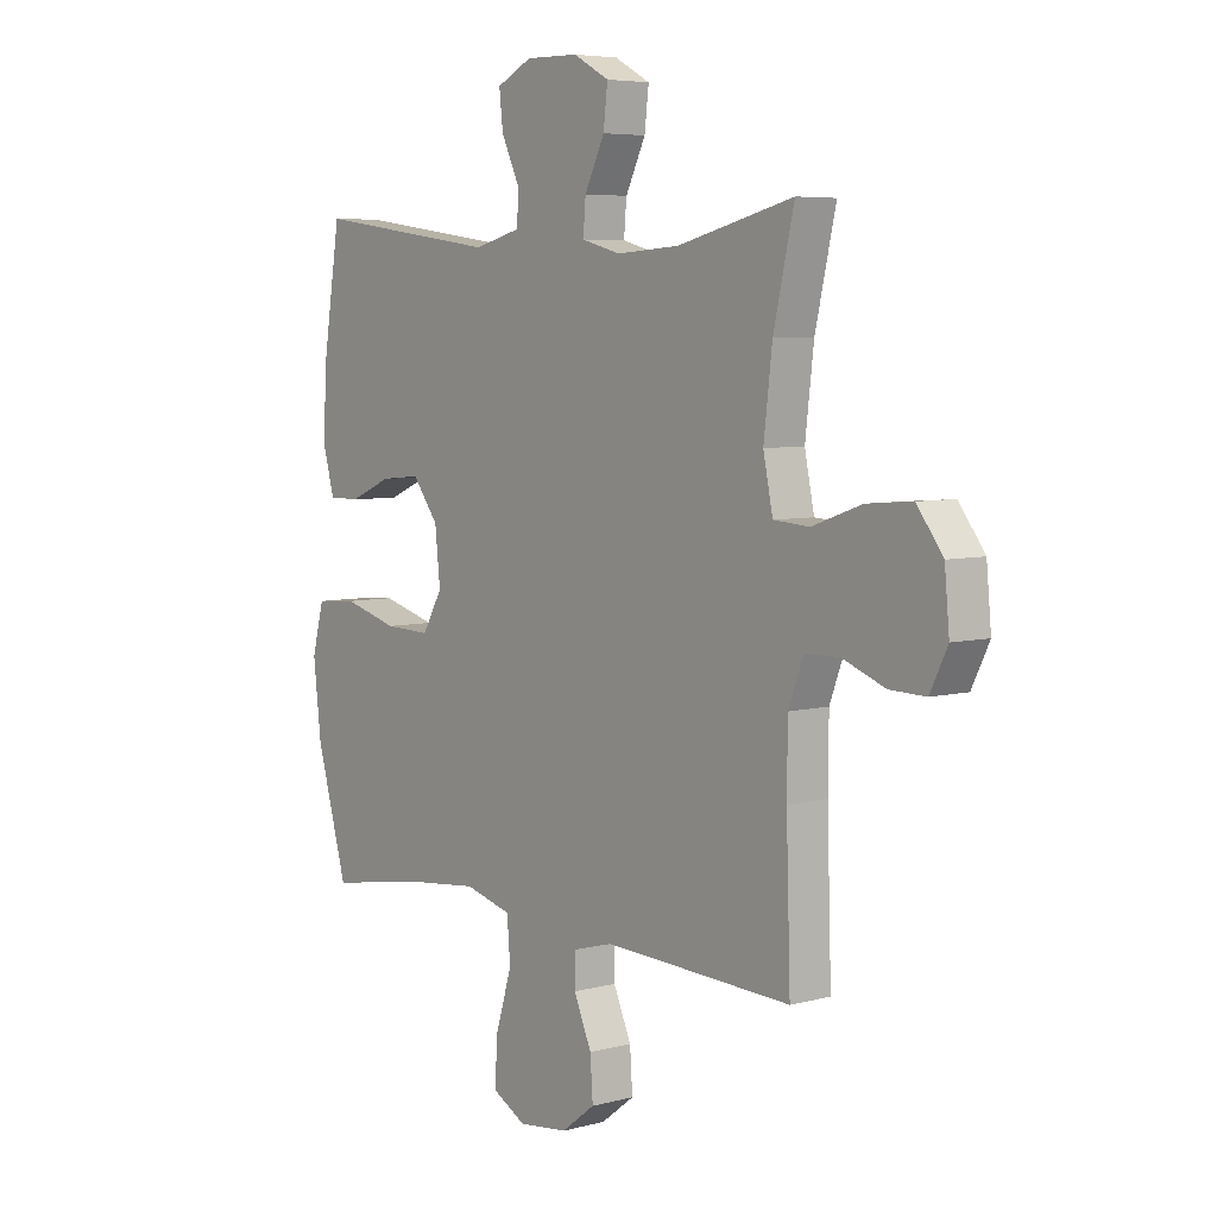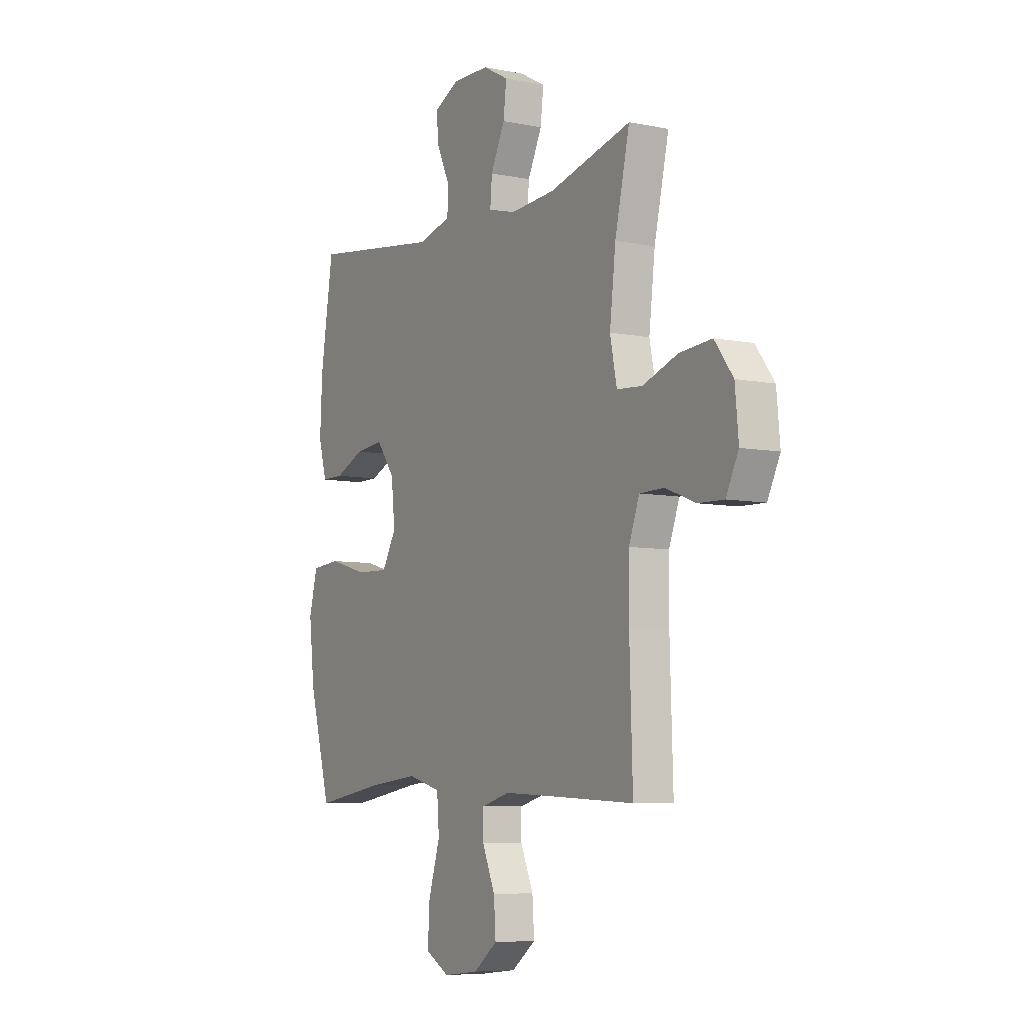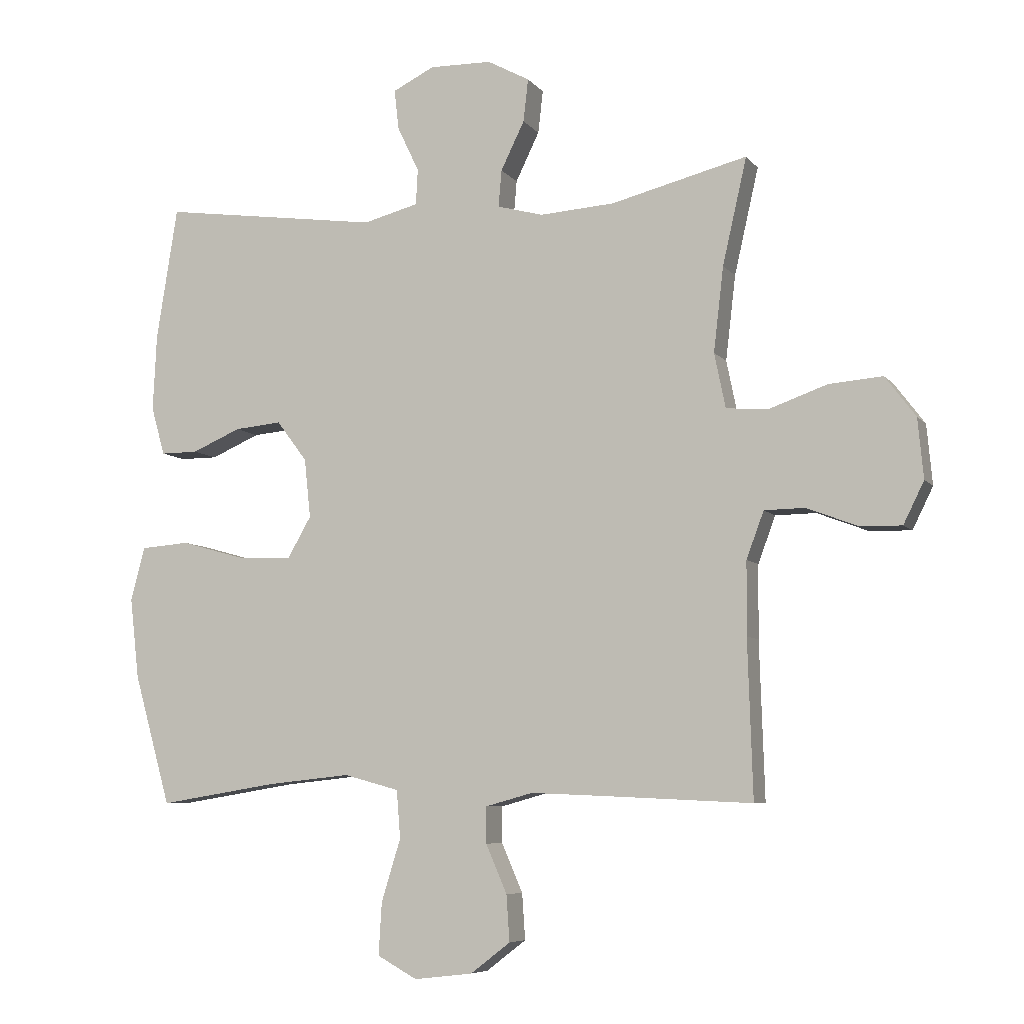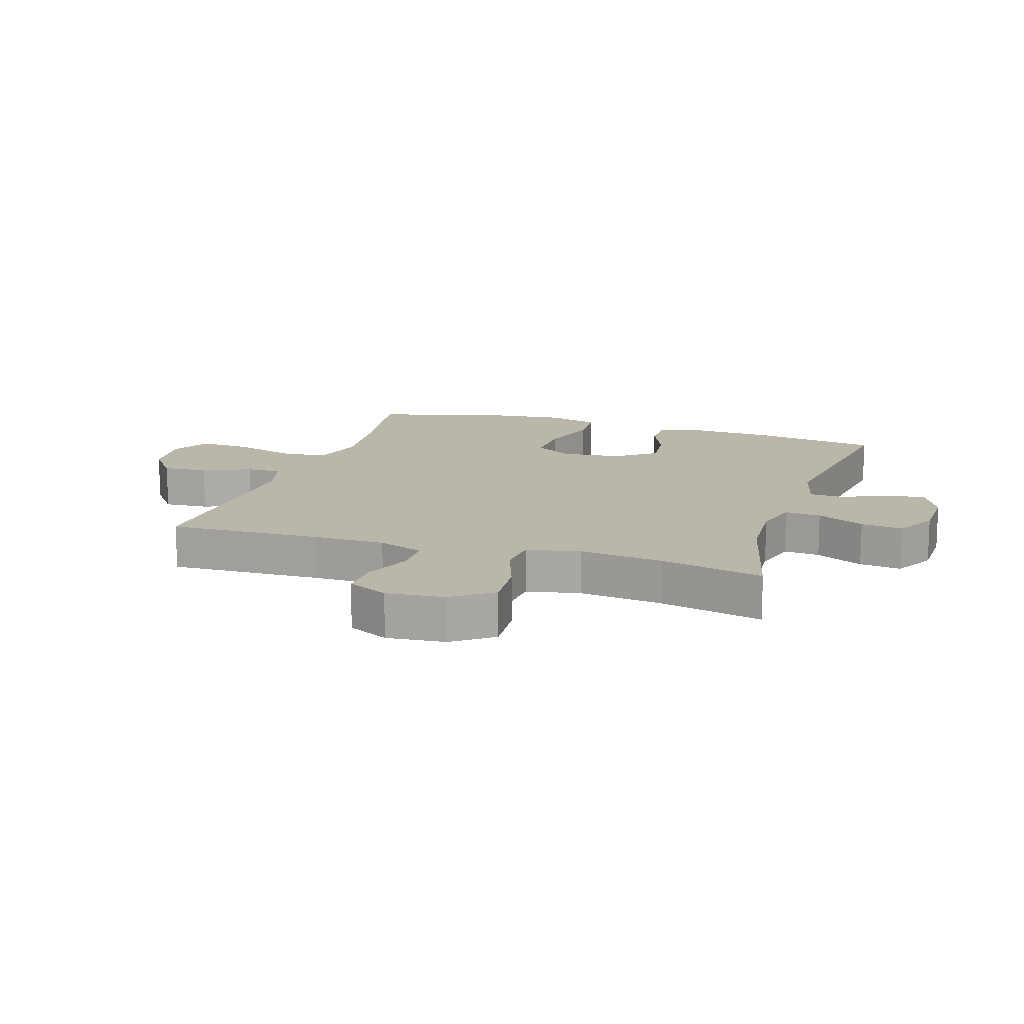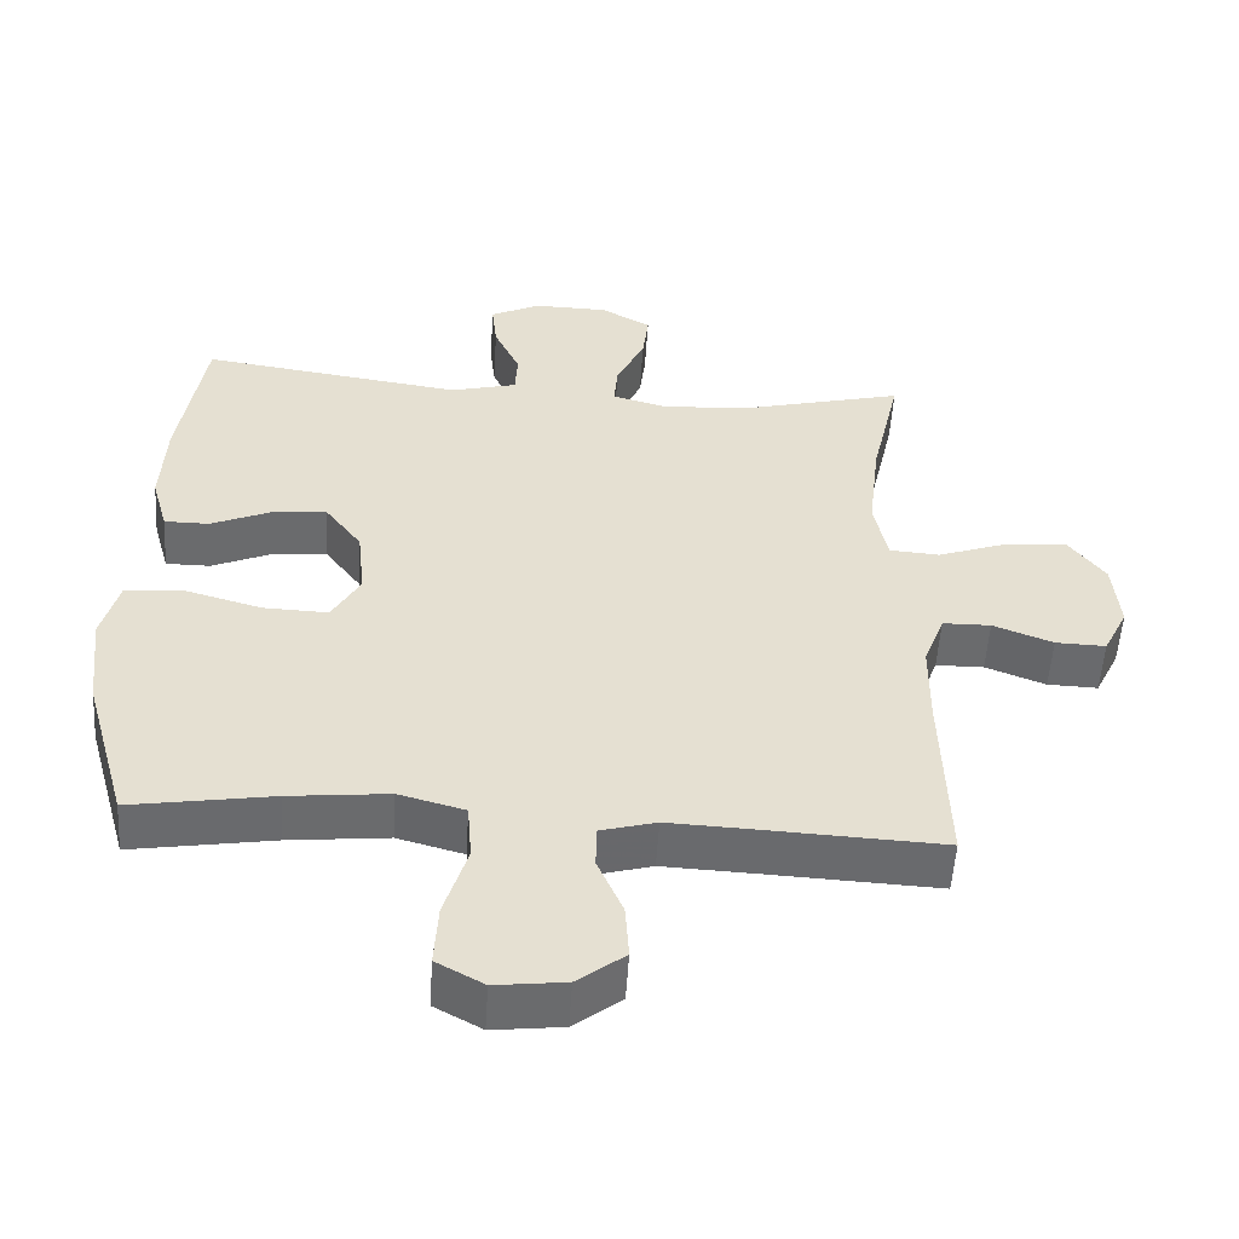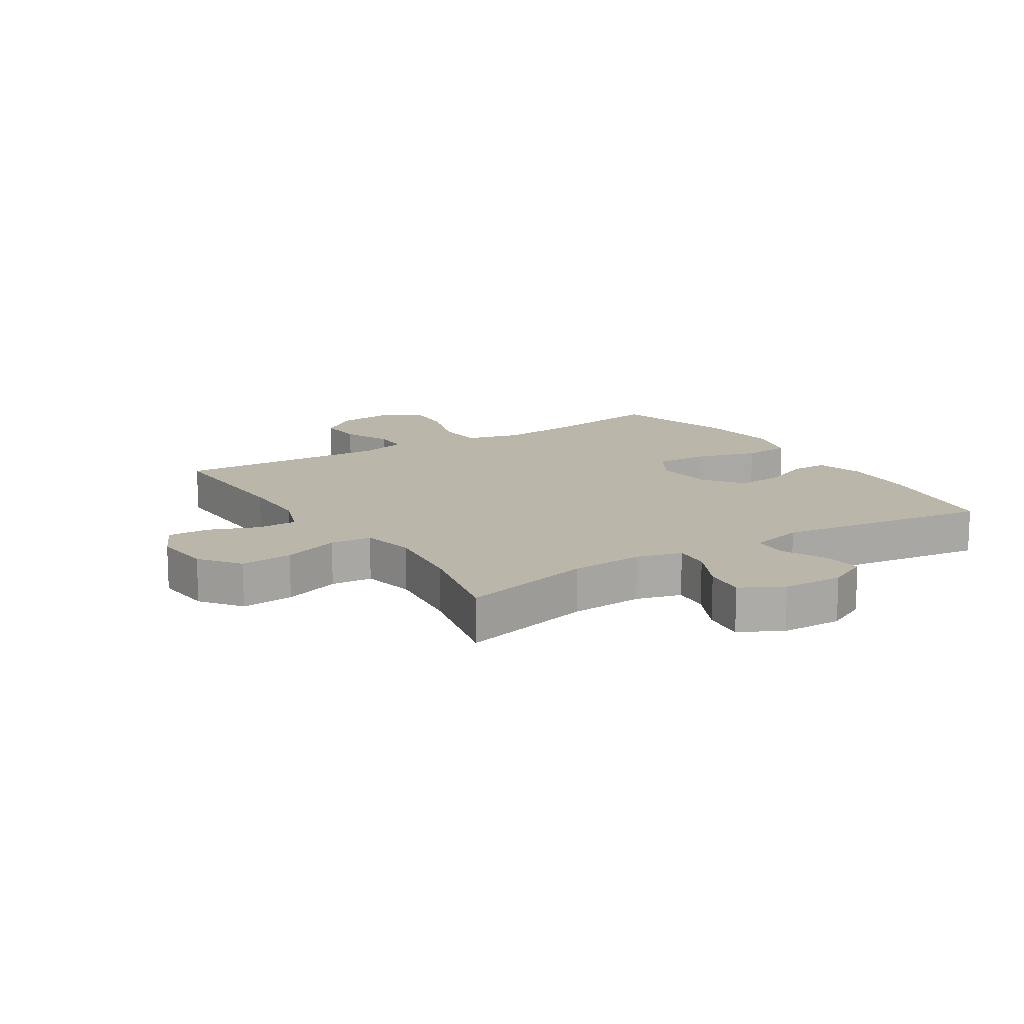
<metadata>
{"format":"obj","ext":"obj","renderer":"f3d","projection":"perspective","resolution":1024,"background":"white","views":[{"elev":5.8,"azim":-129.0,"up":"+Z"},{"elev":-6.9,"azim":-120.3,"up":"+Z"},{"elev":-6.9,"azim":-159.3,"up":"+Z"},{"elev":14.0,"azim":-72.1,"up":"+Y"},{"elev":-53.2,"azim":176.4,"up":"+Z"},{"elev":14.0,"azim":-32.3,"up":"+Y"}]}
</metadata>
<code>
v 0.5 0.07 0.5
v 0.534 0.07 0.286
v 0.54 0.07 0.163
v 0.518 0.07 0.085
v 0.458 0.07 0.085
v 0.379 0.07 0.119
v 0.303 0.07 0.126
v 0.254 0.07 0.061
v 0.244 0.07 -0.034
v 0.282 0.07 -0.1
v 0.369 0.07 -0.097
v 0.473 0.07 -0.068
v 0.551 0.07 -0.074
v 0.574 0.07 -0.16
v 0.559 0.07 -0.291
v 0.5 0.07 -0.5
v 0.309 0.07 -0.469
v 0.175 0.07 -0.455
v 0.086 0.07 -0.479
v 0.08 0.07 -0.556
v 0.111 0.07 -0.656
v 0.116 0.07 -0.74
v 0.052 0.07 -0.775
v -0.042 0.07 -0.764
v -0.106 0.07 -0.715
v -0.101 0.07 -0.641
v -0.067 0.07 -0.563
v -0.067 0.07 -0.505
v -0.143 0.07 -0.484
v -0.264 0.07 -0.489
v -0.5 0.07 -0.5
v -0.492 0.07 -0.248
v -0.493 0.07 -0.131
v -0.521 0.07 -0.056
v -0.586 0.07 -0.055
v -0.667 0.07 -0.086
v -0.735 0.07 -0.088
v -0.768 0.07 -0.021
v -0.759 0.07 0.075
v -0.71 0.07 0.14
v -0.624 0.07 0.133
v -0.531 0.07 0.1
v -0.463 0.07 0.105
v -0.445 0.07 0.193
v -0.461 0.07 0.329
v -0.5 0.07 0.5
v -0.281 0.07 0.445
v -0.161 0.07 0.437
v -0.087 0.07 0.457
v -0.092 0.07 0.516
v -0.13 0.07 0.594
v -0.138 0.07 0.663
v -0.07 0.07 0.7
v 0.03 0.07 0.702
v 0.097 0.07 0.669
v 0.09 0.07 0.605
v 0.055 0.07 0.531
v 0.058 0.07 0.474
v 0.147 0.07 0.451
v 0.5 0 0.5
v 0.534 0 0.286
v 0.54 0 0.163
v 0.518 0 0.085
v 0.458 0 0.085
v 0.379 0 0.119
v 0.303 0 0.126
v 0.254 0 0.061
v 0.244 0 -0.034
v 0.282 0 -0.1
v 0.369 0 -0.097
v 0.473 0 -0.068
v 0.551 0 -0.074
v 0.574 0 -0.16
v 0.559 0 -0.291
v 0.5 0 -0.5
v 0.309 0 -0.469
v 0.175 0 -0.455
v 0.086 0 -0.479
v 0.08 0 -0.556
v 0.111 0 -0.656
v 0.116 0 -0.74
v 0.052 0 -0.775
v -0.042 0 -0.764
v -0.106 0 -0.715
v -0.101 0 -0.641
v -0.067 0 -0.563
v -0.067 0 -0.505
v -0.143 0 -0.484
v -0.264 0 -0.489
v -0.5 0 -0.5
v -0.492 0 -0.248
v -0.493 0 -0.131
v -0.521 0 -0.056
v -0.586 0 -0.055
v -0.667 0 -0.086
v -0.735 0 -0.088
v -0.768 0 -0.021
v -0.759 0 0.075
v -0.71 0 0.14
v -0.624 0 0.133
v -0.531 0 0.1
v -0.463 0 0.105
v -0.445 0 0.193
v -0.461 0 0.329
v -0.5 0 0.5
v -0.281 0 0.445
v -0.161 0 0.437
v -0.087 0 0.457
v -0.092 0 0.516
v -0.13 0 0.594
v -0.138 0 0.663
v -0.07 0 0.7
v 0.03 0 0.702
v 0.097 0 0.669
v 0.09 0 0.605
v 0.055 0 0.531
v 0.058 0 0.474
v 0.147 0 0.451
f 55 56 57
f 54 55 57
f 53 54 57
f 52 53 57
f 51 52 57
f 50 51 57
f 49 50 57 58
f 48 49 58 59
f 45 46 47
f 44 45 47 48
f 43 44 48 59
f 40 41 42
f 39 40 42
f 38 39 42
f 37 38 42
f 36 37 42
f 35 36 42
f 34 35 42 43
f 59 1 2
f 43 59 2
f 34 43 2
f 33 34 2
f 30 31 32
f 29 30 32 33
f 25 26 27
f 24 25 27
f 23 24 27
f 22 23 27
f 21 22 27
f 20 21 27
f 19 20 27 28
f 28 29 33
f 19 28 33
f 18 19 33
f 15 16 17
f 14 15 17
f 13 14 17
f 12 13 17
f 11 12 17
f 17 18 33
f 11 17 33
f 10 11 33
f 4 5 6
f 3 4 6
f 2 3 6
f 2 6 7
f 33 2 7
f 9 10 33
f 8 9 33
f 7 8 33
f 116 115 114
f 116 114 113
f 116 113 112
f 116 112 111
f 116 111 110
f 116 110 109
f 117 116 109 108
f 118 117 108 107
f 106 105 104
f 107 106 104 103
f 118 107 103 102
f 101 100 99
f 101 99 98
f 101 98 97
f 101 97 96
f 101 96 95
f 101 95 94
f 102 101 94 93
f 61 60 118
f 61 118 102
f 61 102 93
f 61 93 92
f 91 90 89
f 92 91 89 88
f 86 85 84
f 86 84 83
f 86 83 82
f 86 82 81
f 86 81 80
f 86 80 79
f 87 86 79 78
f 92 88 87
f 92 87 78
f 92 78 77
f 76 75 74
f 76 74 73
f 76 73 72
f 76 72 71
f 76 71 70
f 92 77 76
f 92 76 70
f 92 70 69
f 65 64 63
f 65 63 62
f 65 62 61
f 66 65 61
f 66 61 92
f 92 69 68
f 92 68 67
f 92 67 66
f 1 60 61 2
f 2 61 62 3
f 3 62 63 4
f 4 63 64 5
f 5 64 65 6
f 6 65 66 7
f 7 66 67 8
f 8 67 68 9
f 9 68 69 10
f 10 69 70 11
f 11 70 71 12
f 12 71 72 13
f 13 72 73 14
f 14 73 74 15
f 15 74 75 16
f 16 75 76 17
f 17 76 77 18
f 18 77 78 19
f 19 78 79 20
f 20 79 80 21
f 21 80 81 22
f 22 81 82 23
f 23 82 83 24
f 24 83 84 25
f 25 84 85 26
f 26 85 86 27
f 27 86 87 28
f 28 87 88 29
f 29 88 89 30
f 30 89 90 31
f 31 90 91 32
f 32 91 92 33
f 33 92 93 34
f 34 93 94 35
f 35 94 95 36
f 36 95 96 37
f 37 96 97 38
f 38 97 98 39
f 39 98 99 40
f 40 99 100 41
f 41 100 101 42
f 42 101 102 43
f 43 102 103 44
f 44 103 104 45
f 45 104 105 46
f 46 105 106 47
f 47 106 107 48
f 48 107 108 49
f 49 108 109 50
f 50 109 110 51
f 51 110 111 52
f 52 111 112 53
f 53 112 113 54
f 54 113 114 55
f 55 114 115 56
f 56 115 116 57
f 57 116 117 58
f 58 117 118 59
f 59 118 60 1

</code>
